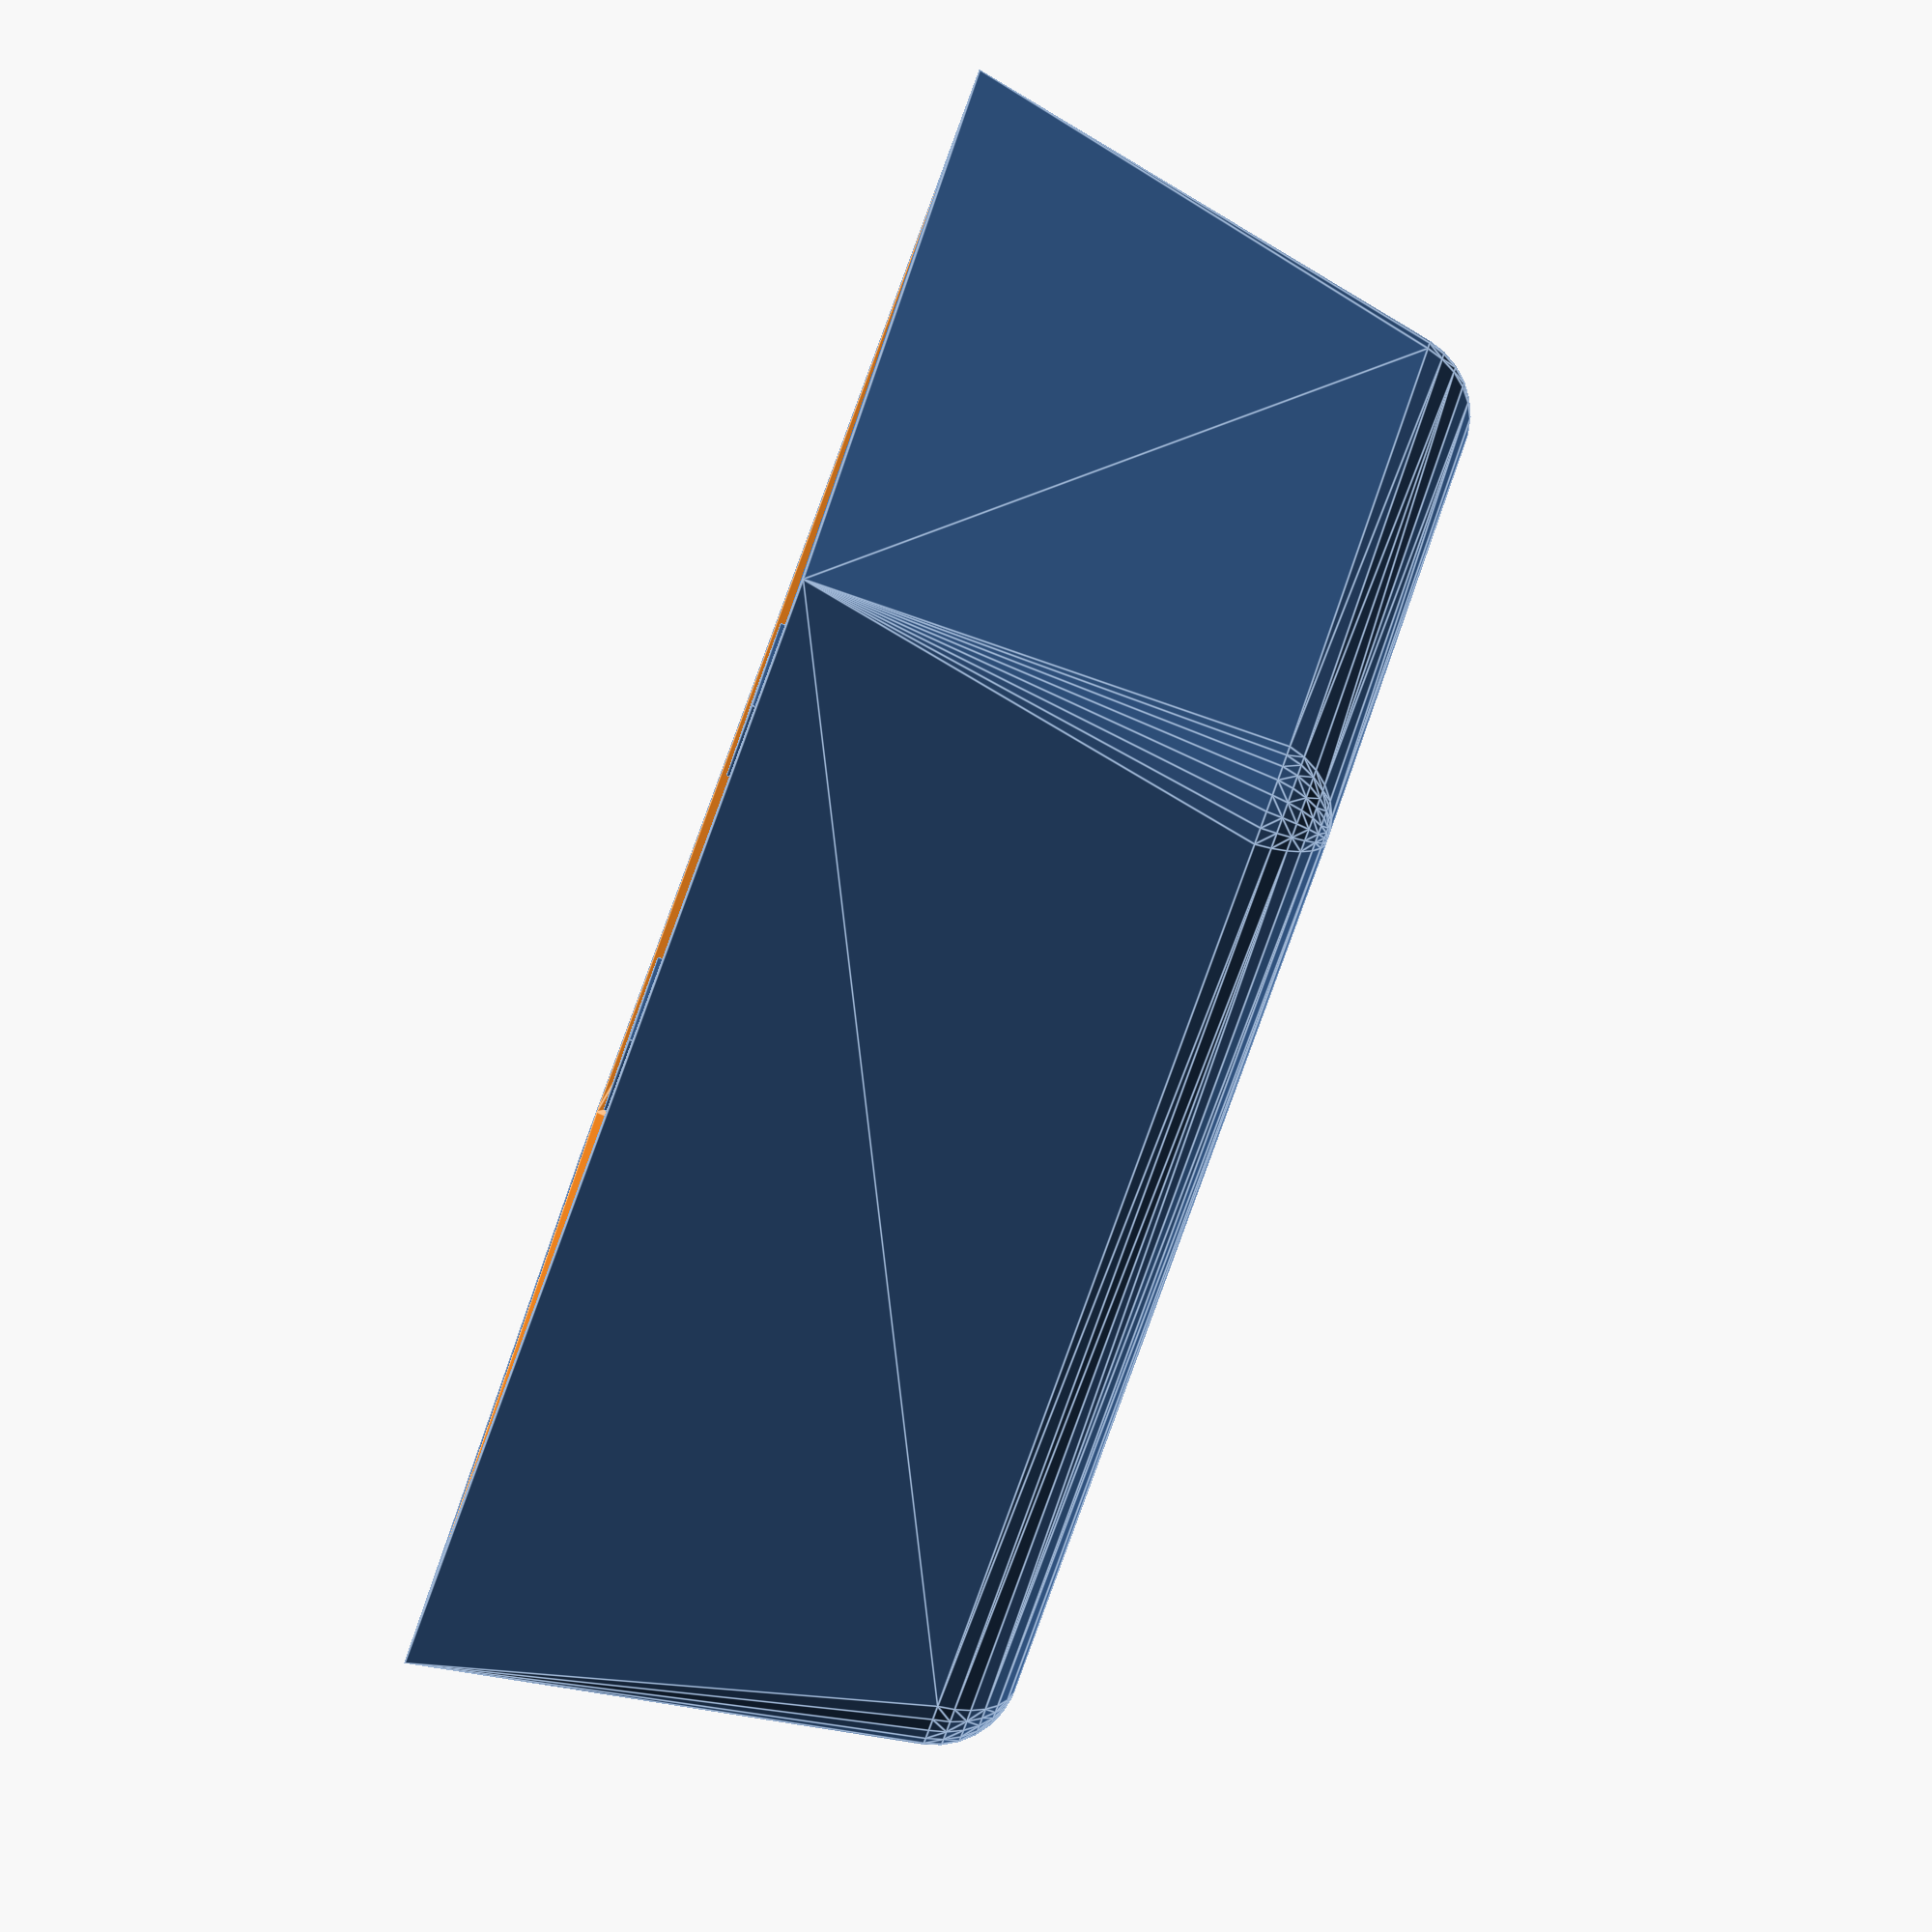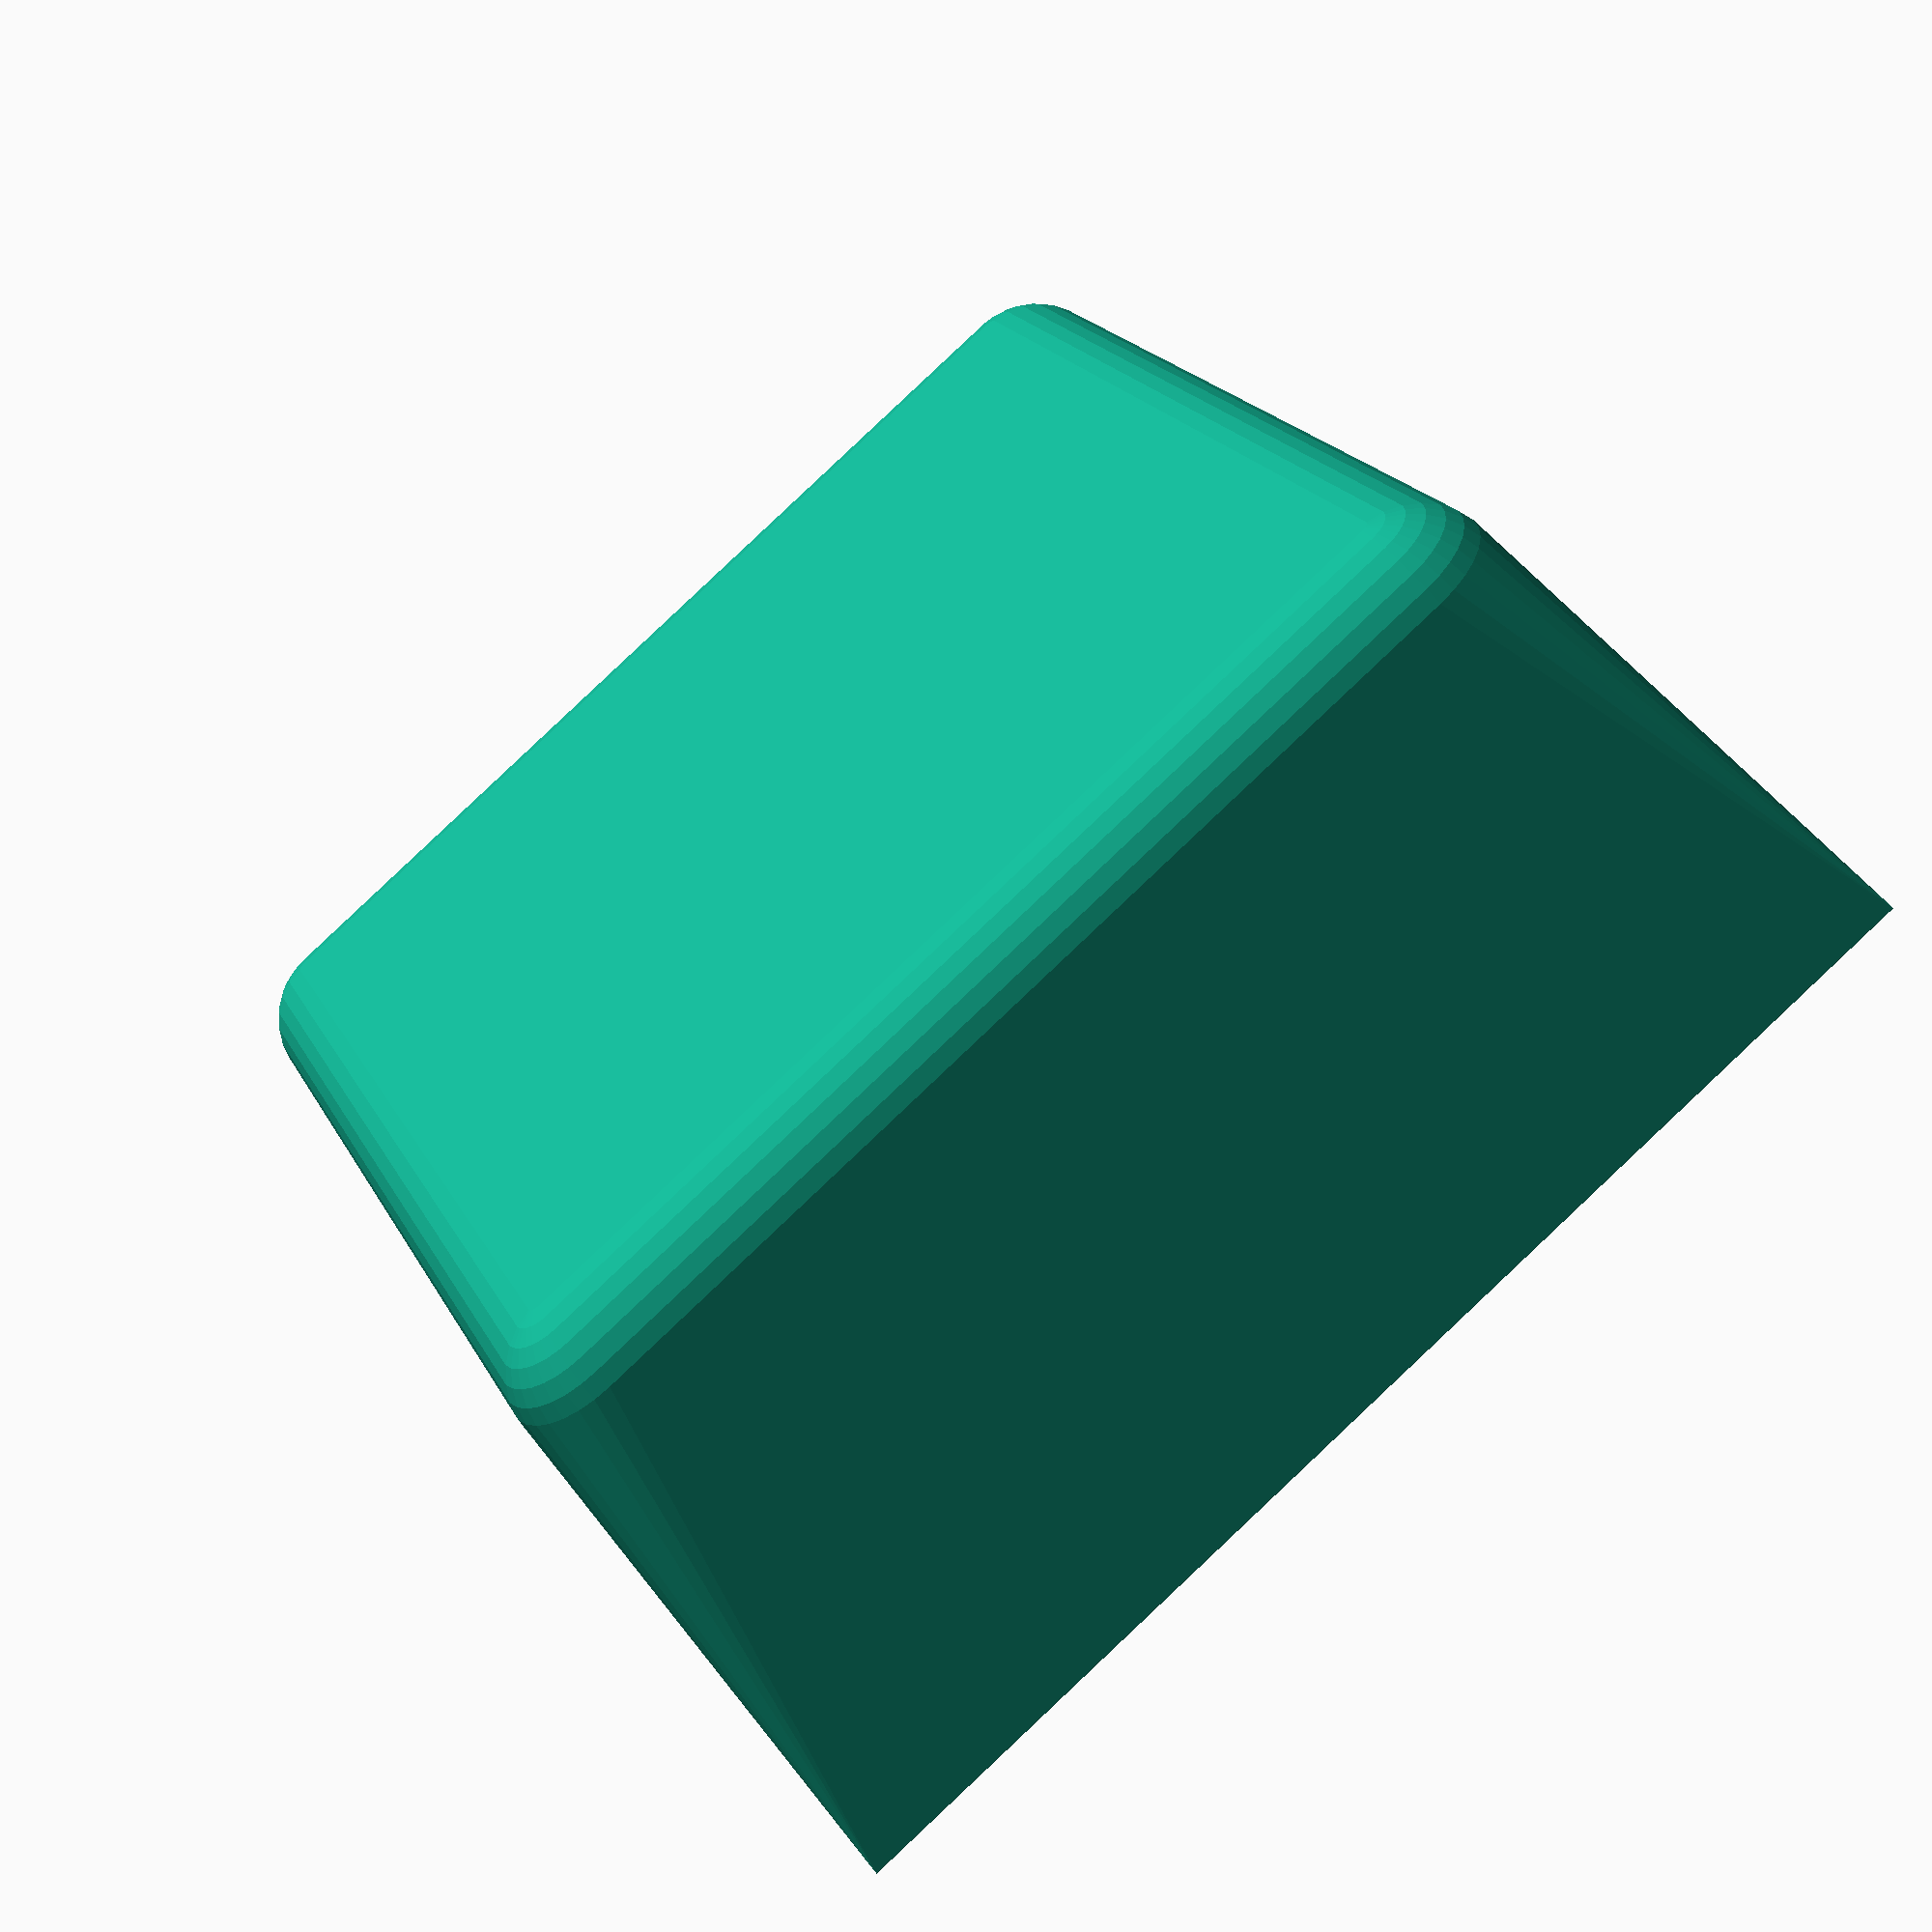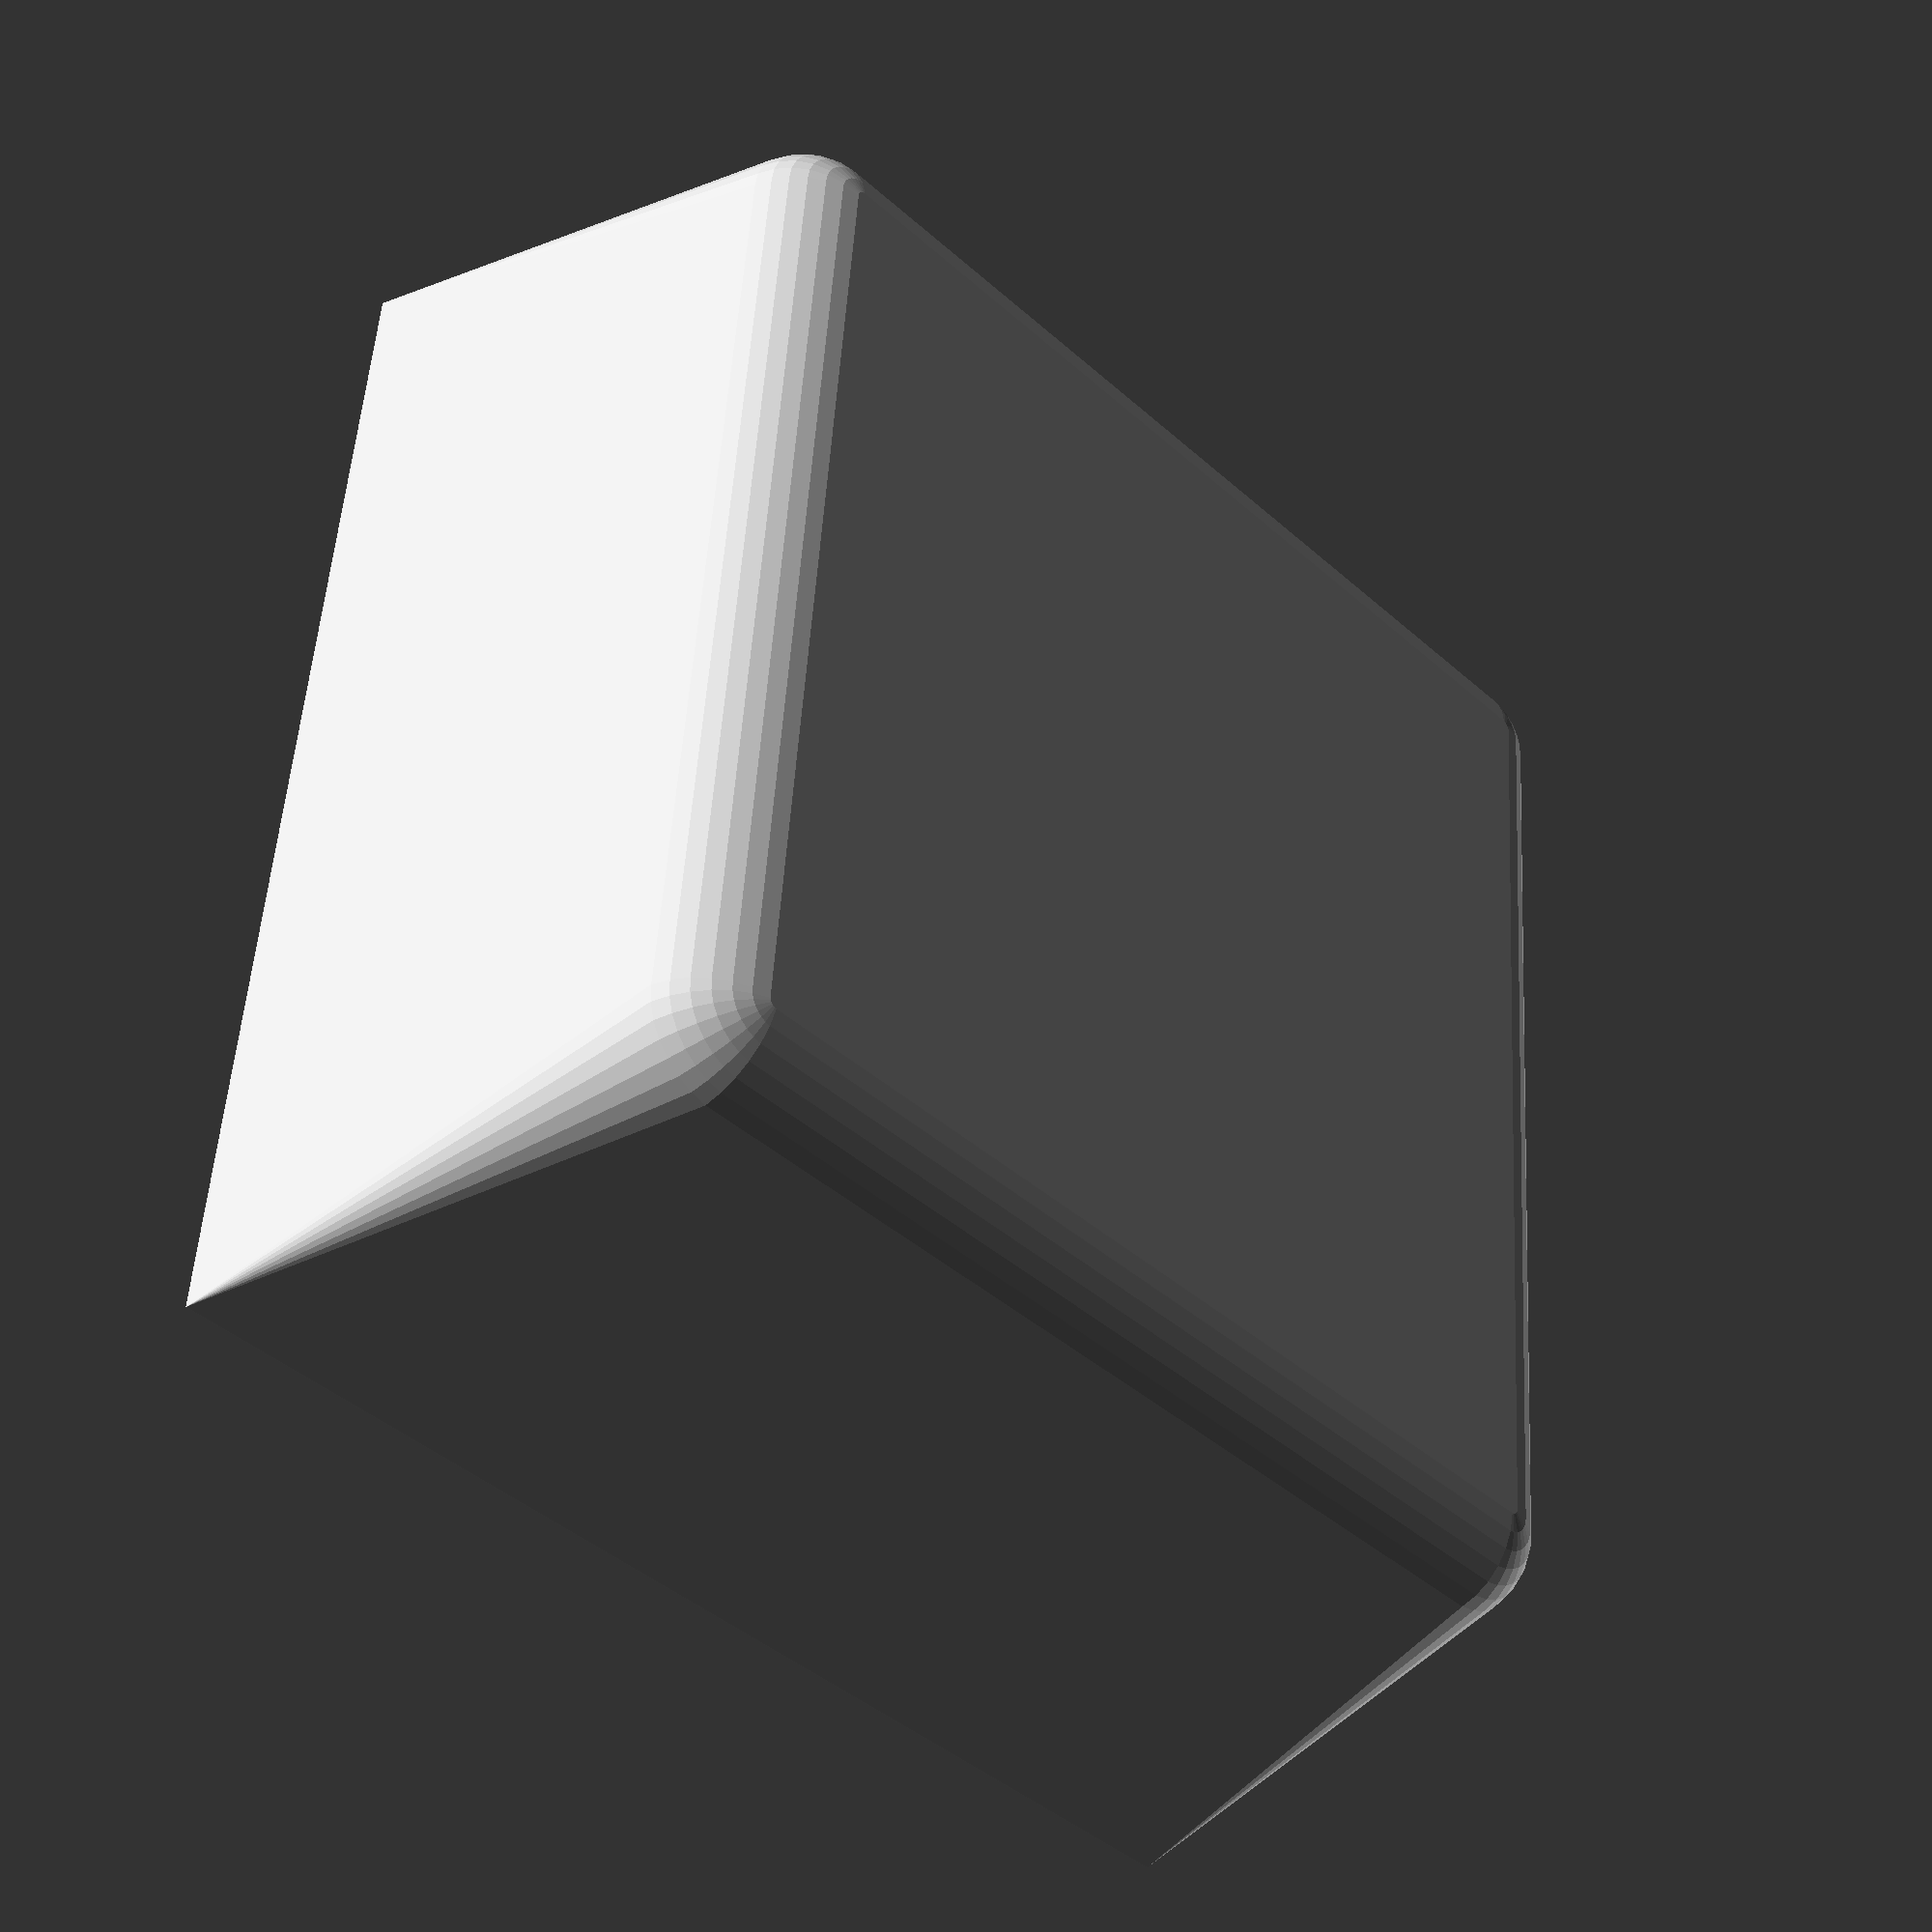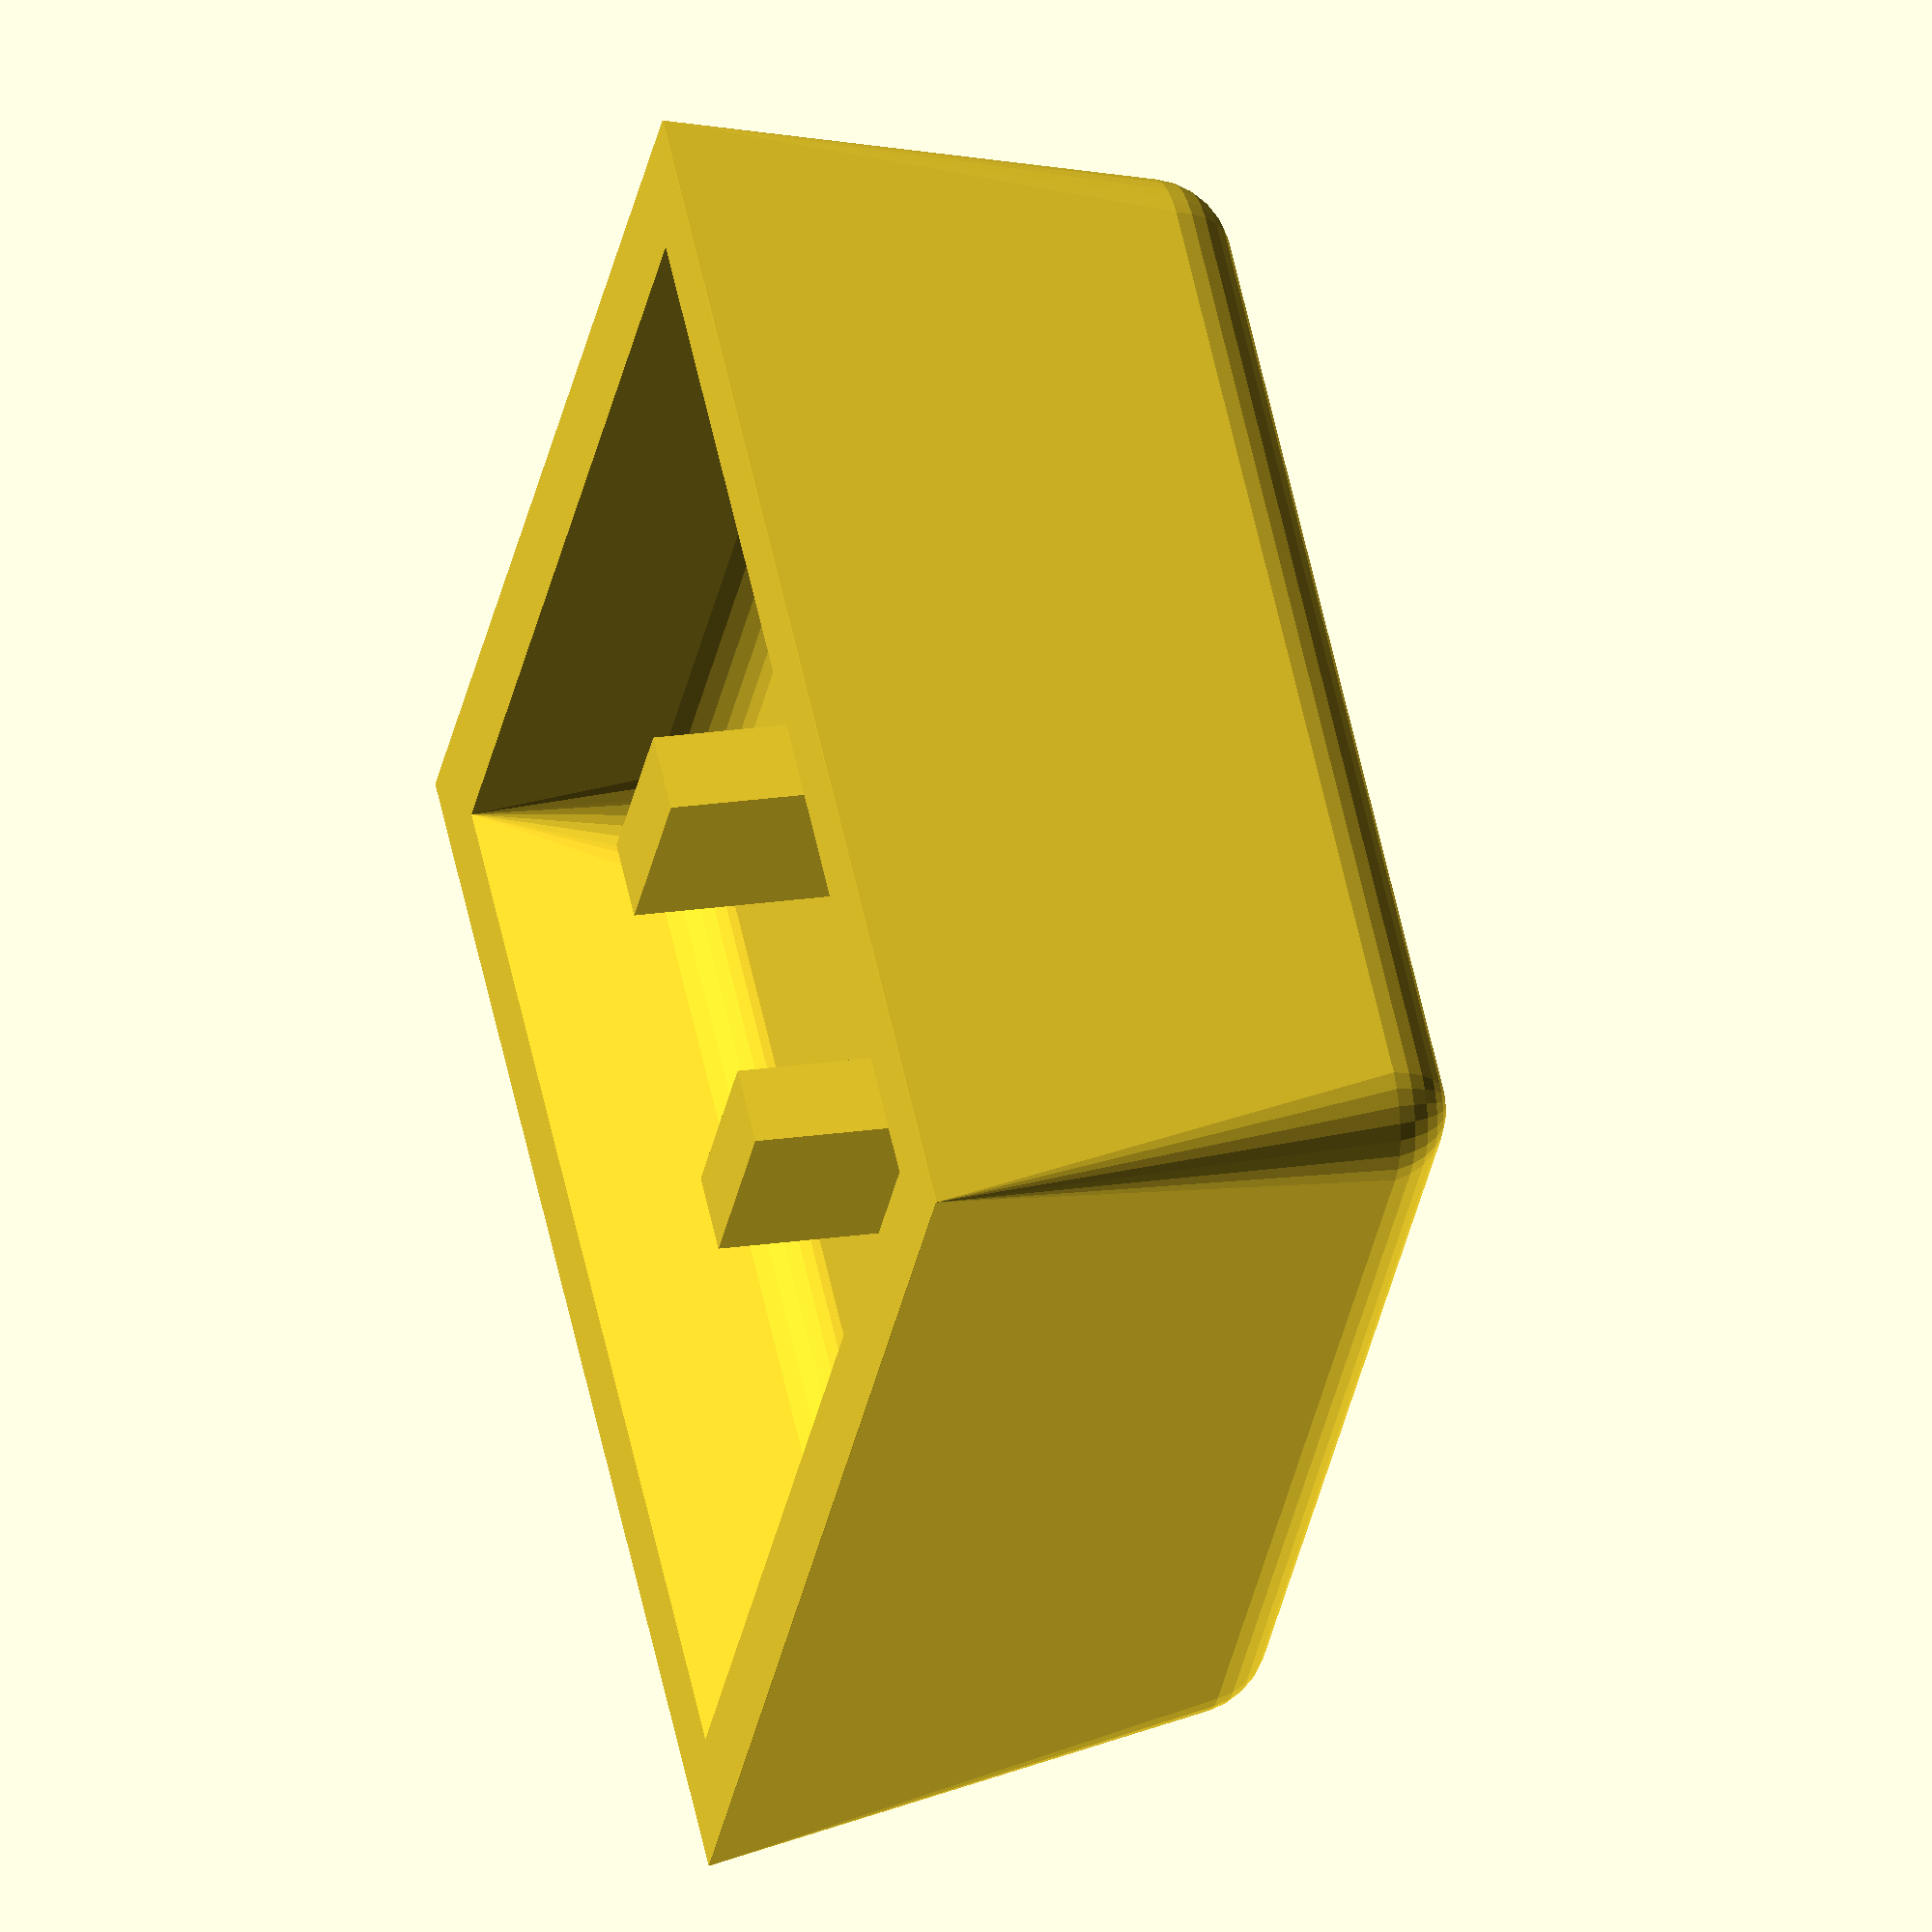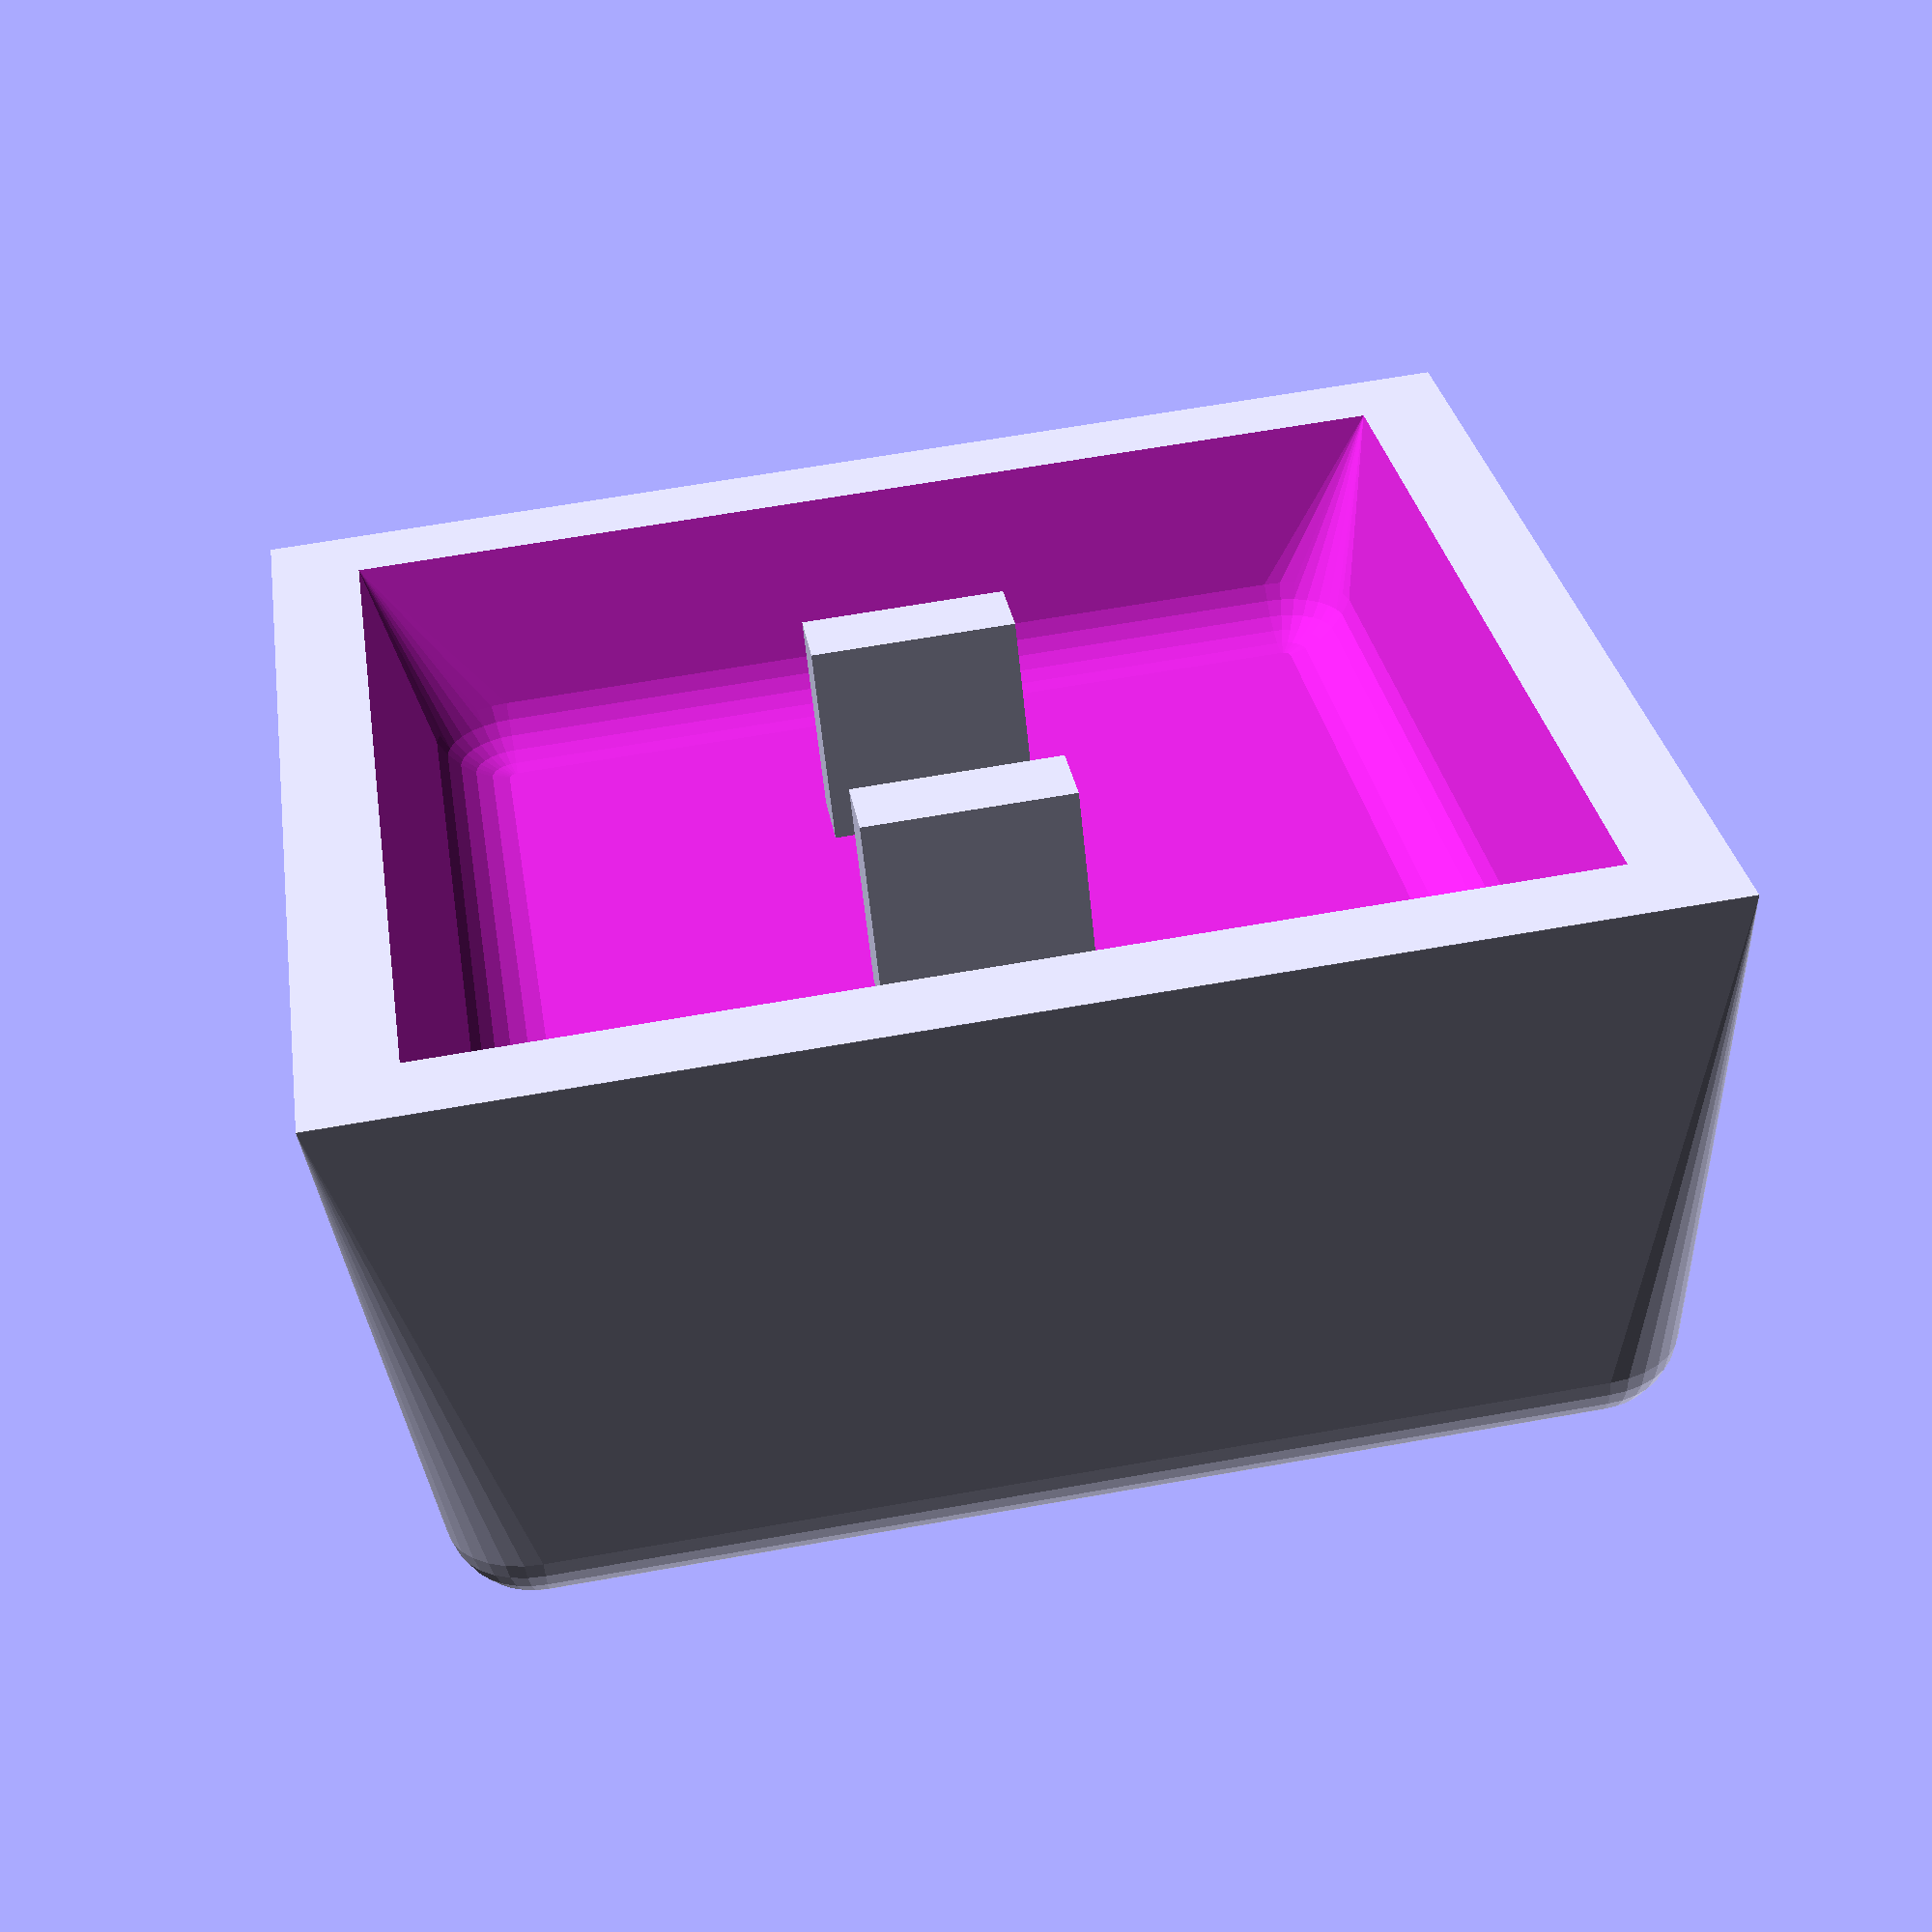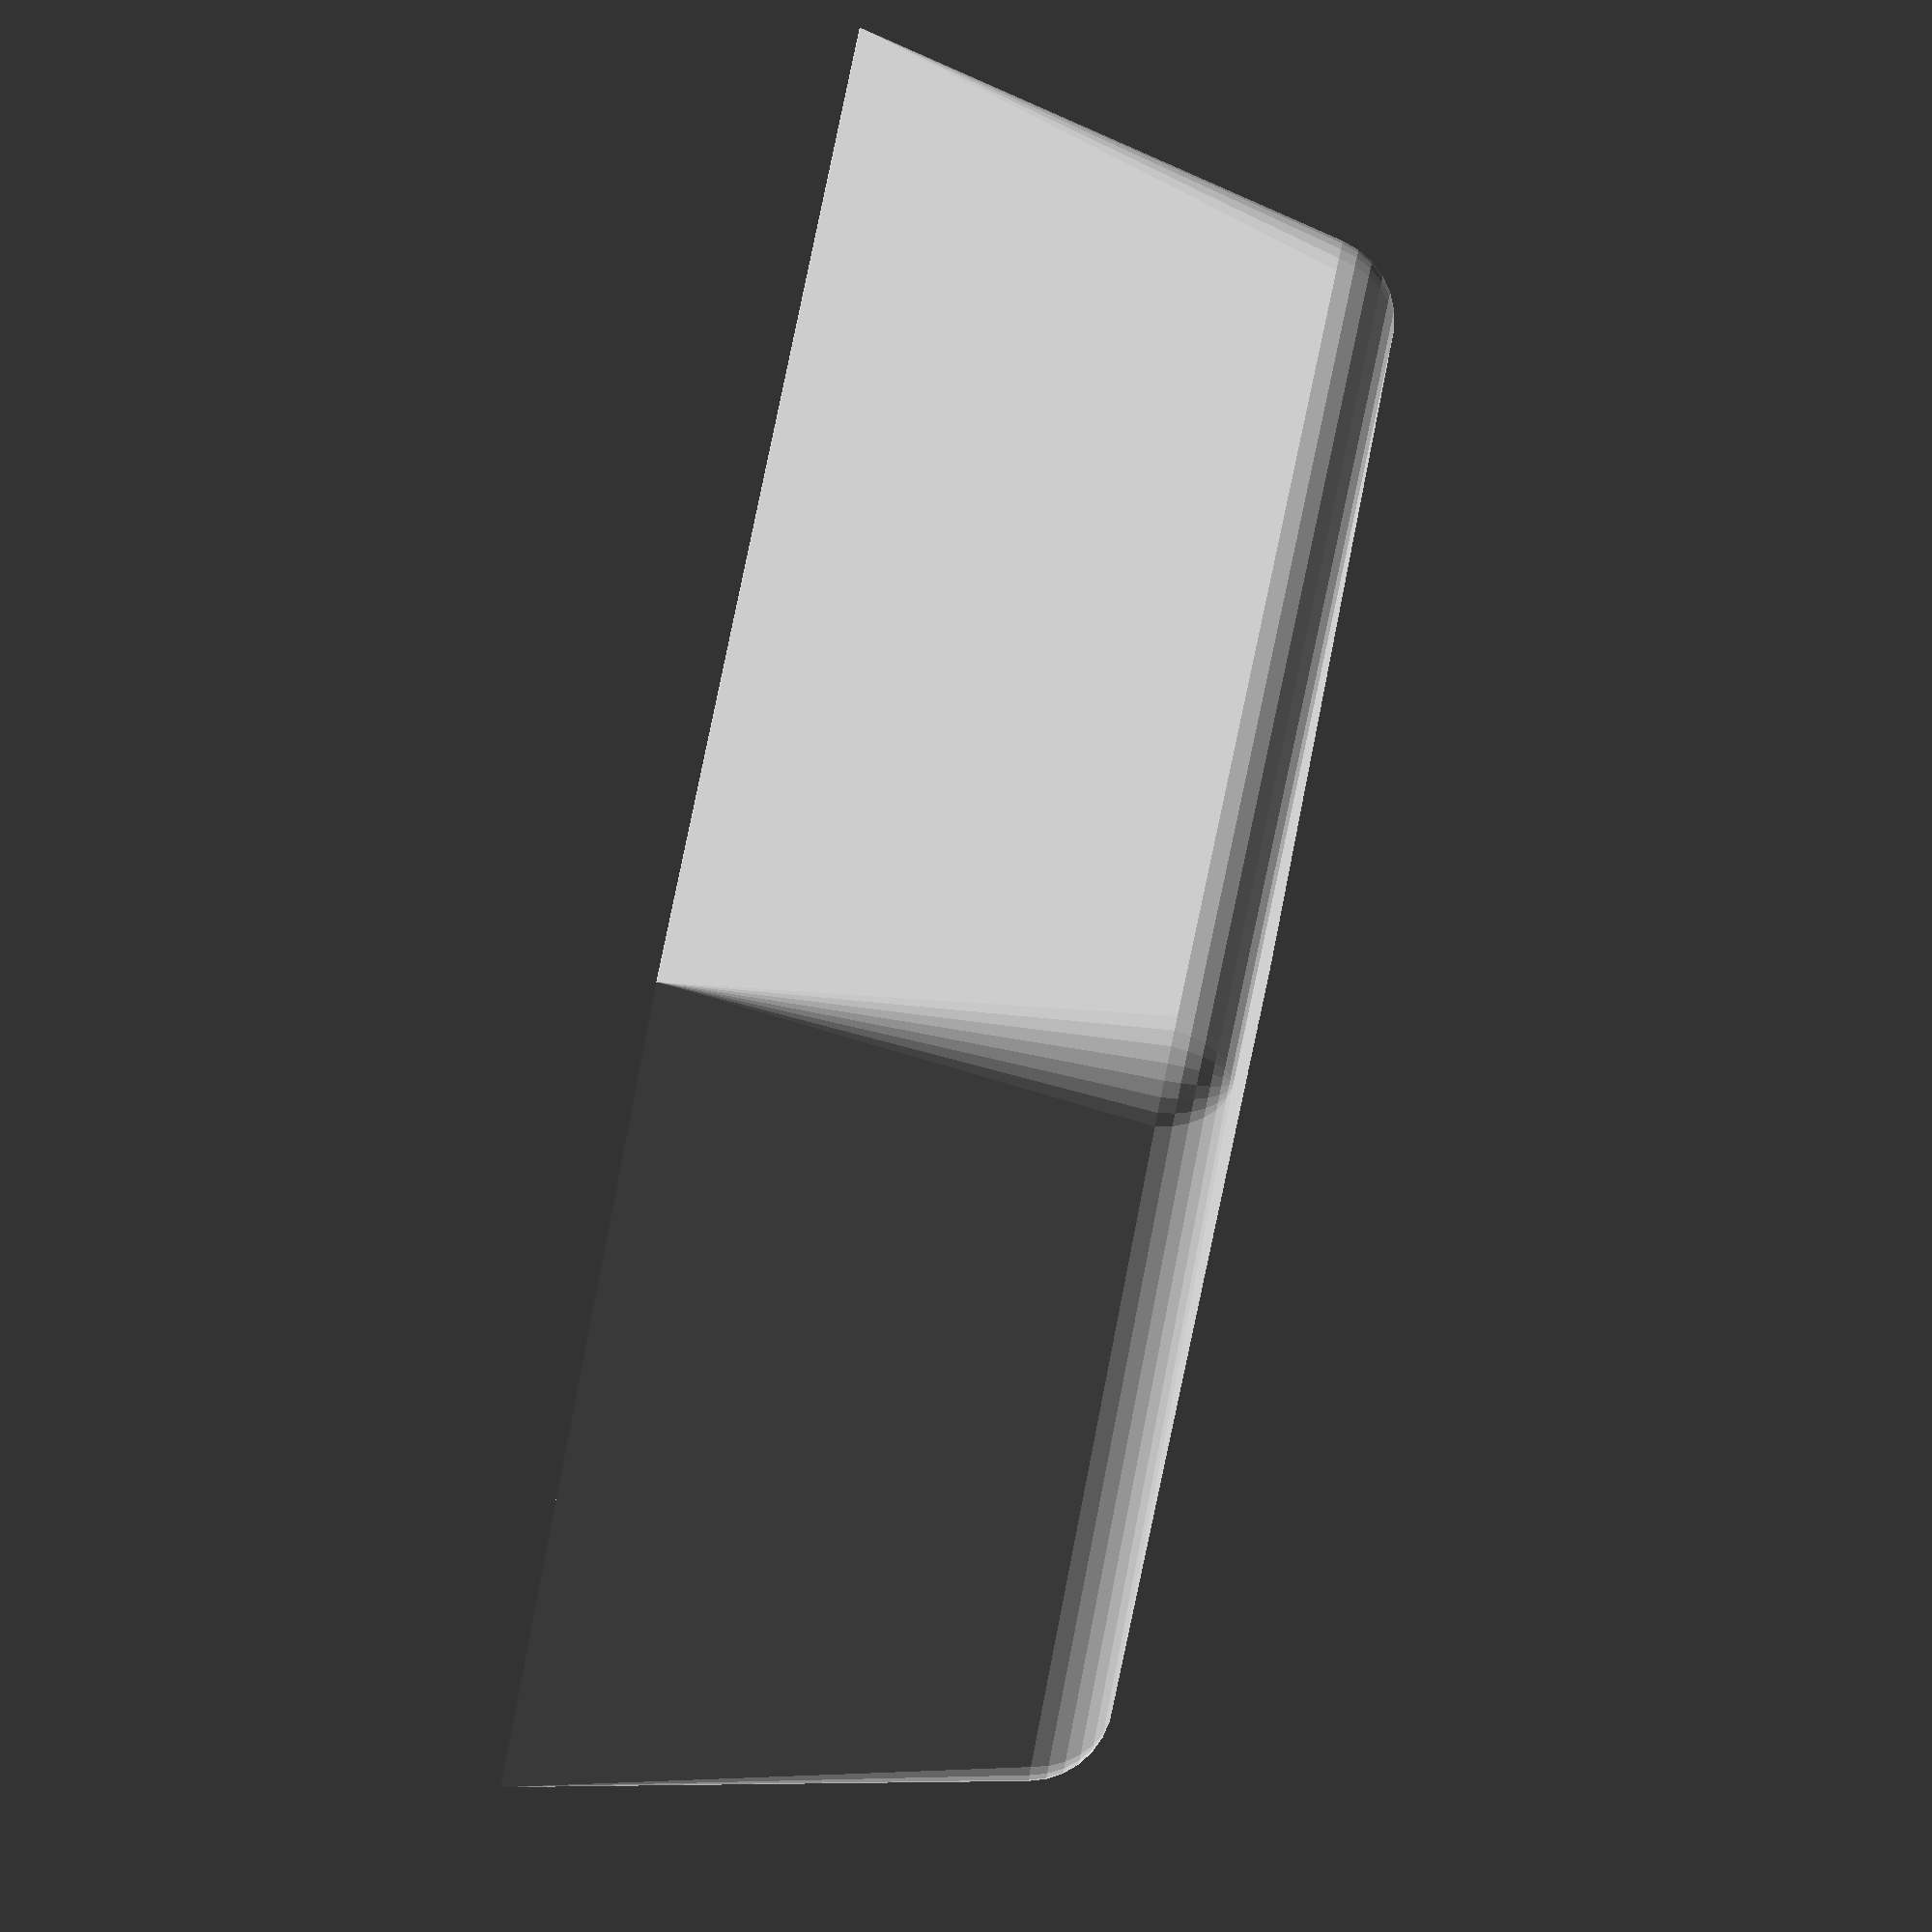
<openscad>
$fs = 0.10;

stem_size = [1.20, 3.00, 3.00 + 2.00];
stem_offset = [5.70 / 2, 0, stem_size[2] / 2];

translate(stem_offset)
    cube(stem_size, true);
translate([-1 * stem_offset[0], stem_offset[1], stem_offset[2]])
    cube(stem_size, true);

original_top = [22.00, 22.00];
original_bottom = [24.00, 24.00];
original_height = 11.00;

top_sphere_d = 1.25;

module keycap_shape_mod_height(ratio, height) {
    square_width = original_top[0] * ratio - top_sphere_d * 2;
    square_depth = original_top[1] * ratio - top_sphere_d * 2; 
    cap_top_square = [square_width, square_depth, top_sphere_d];

    cap_bottom = [original_bottom[0] * ratio, original_bottom[1] * ratio, 0.01];
    
    hull() {
        translate([-0.5 * square_width, -0.5 * square_depth, height - top_sphere_d * 2])
            minkowski() {
                cube(cap_top_square);
                sphere(top_sphere_d);
            }
        cube(cap_bottom, true);
    }
}

module keycap_shape(ratio) {
    cap_height = original_height * ratio;
    keycap_shape_mod_height(ratio, cap_height);
}

outer_ratio = 18.50 / original_bottom[0];
inner_ratio = 14.50 / original_top[0];

difference() {
    keycap_shape(outer_ratio);
    translate([0, 0, -0.01])
        keycap_shape_mod_height(inner_ratio, stem_size[2] - 2.00);
}

</openscad>
<views>
elev=88.8 azim=156.1 roll=250.0 proj=o view=edges
elev=236.6 azim=66.0 roll=142.8 proj=p view=solid
elev=215.0 azim=185.1 roll=226.6 proj=p view=wireframe
elev=340.5 azim=320.3 roll=253.8 proj=o view=solid
elev=61.3 azim=98.2 roll=186.0 proj=p view=solid
elev=92.6 azim=307.5 roll=258.4 proj=o view=solid
</views>
